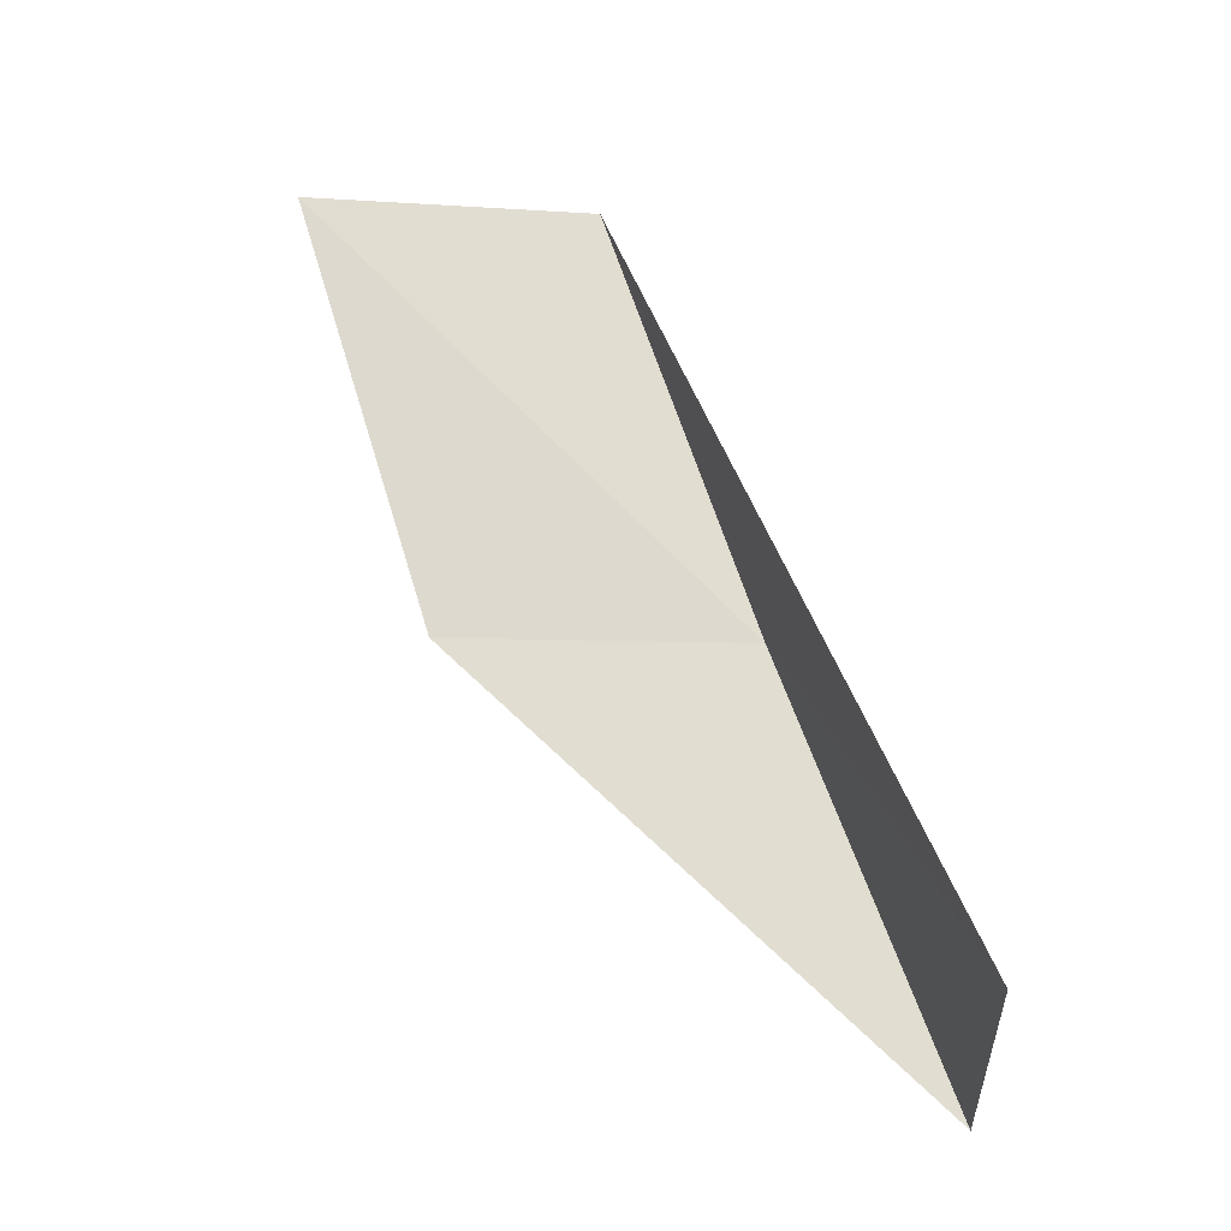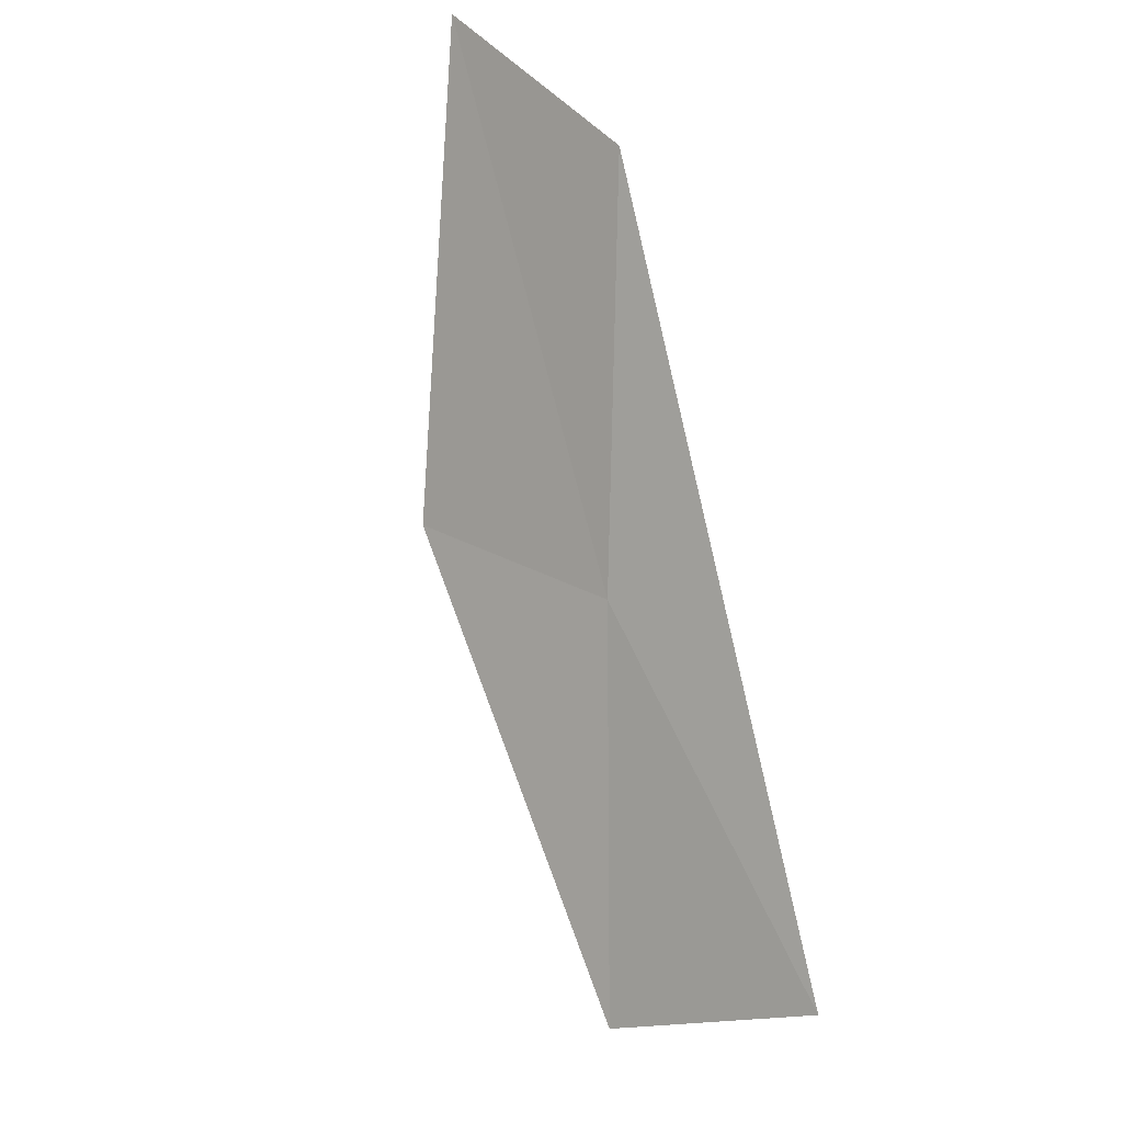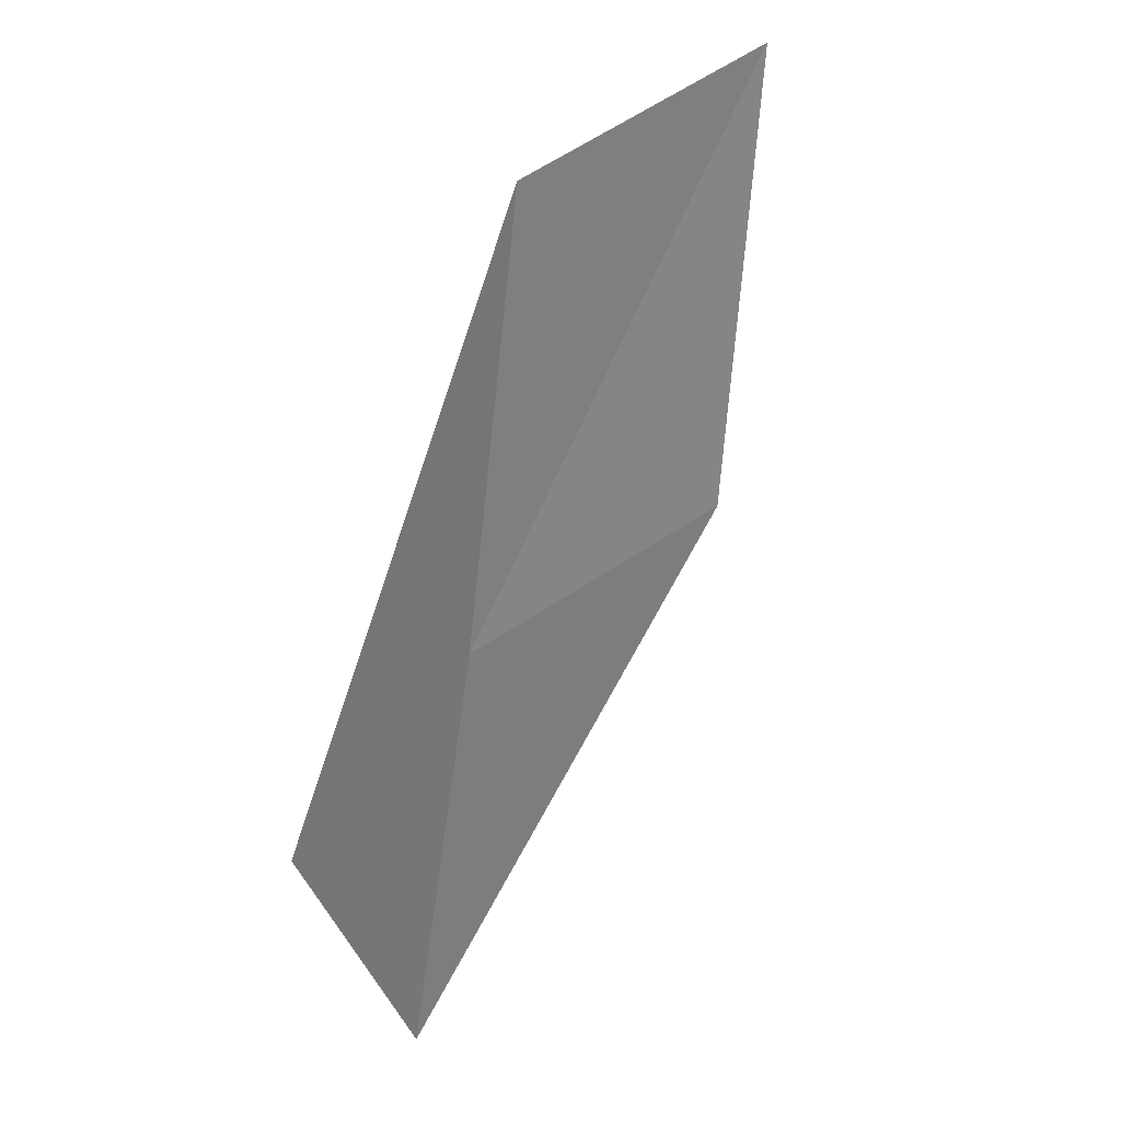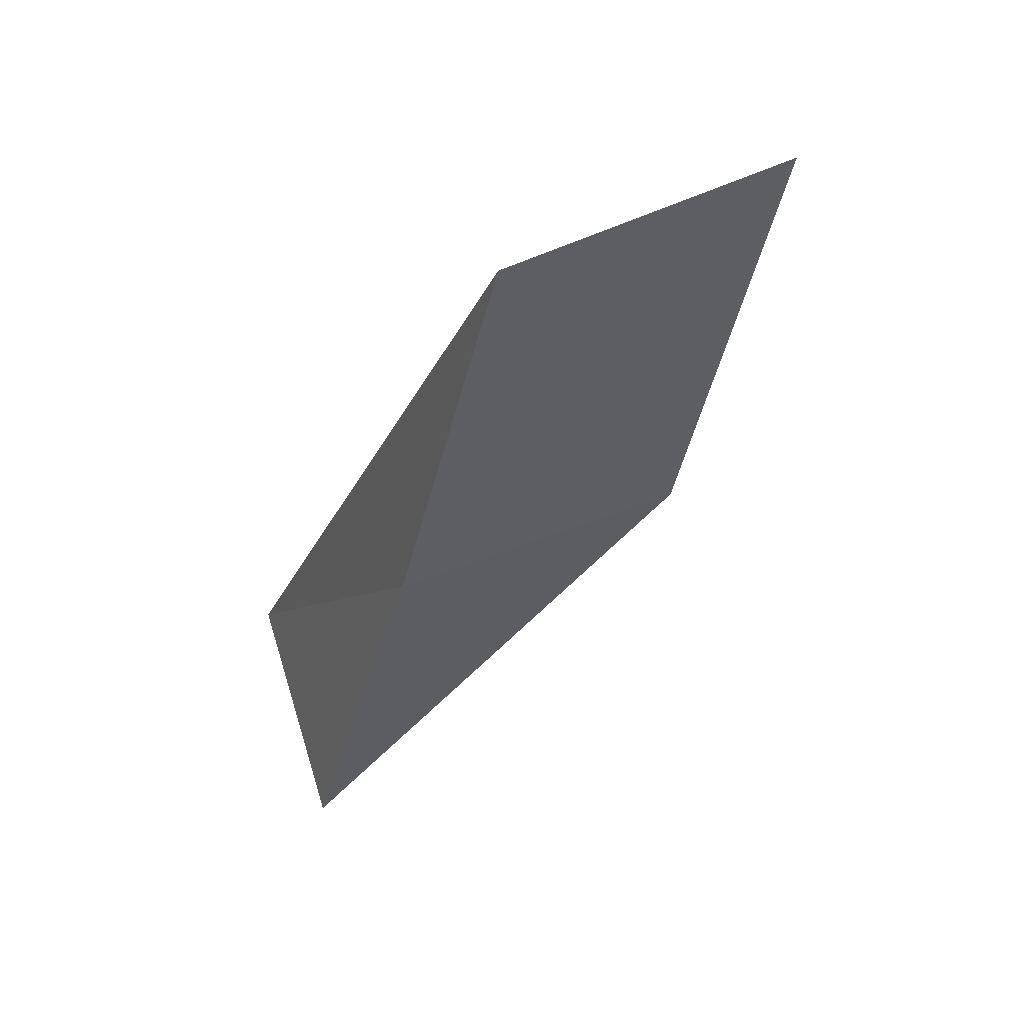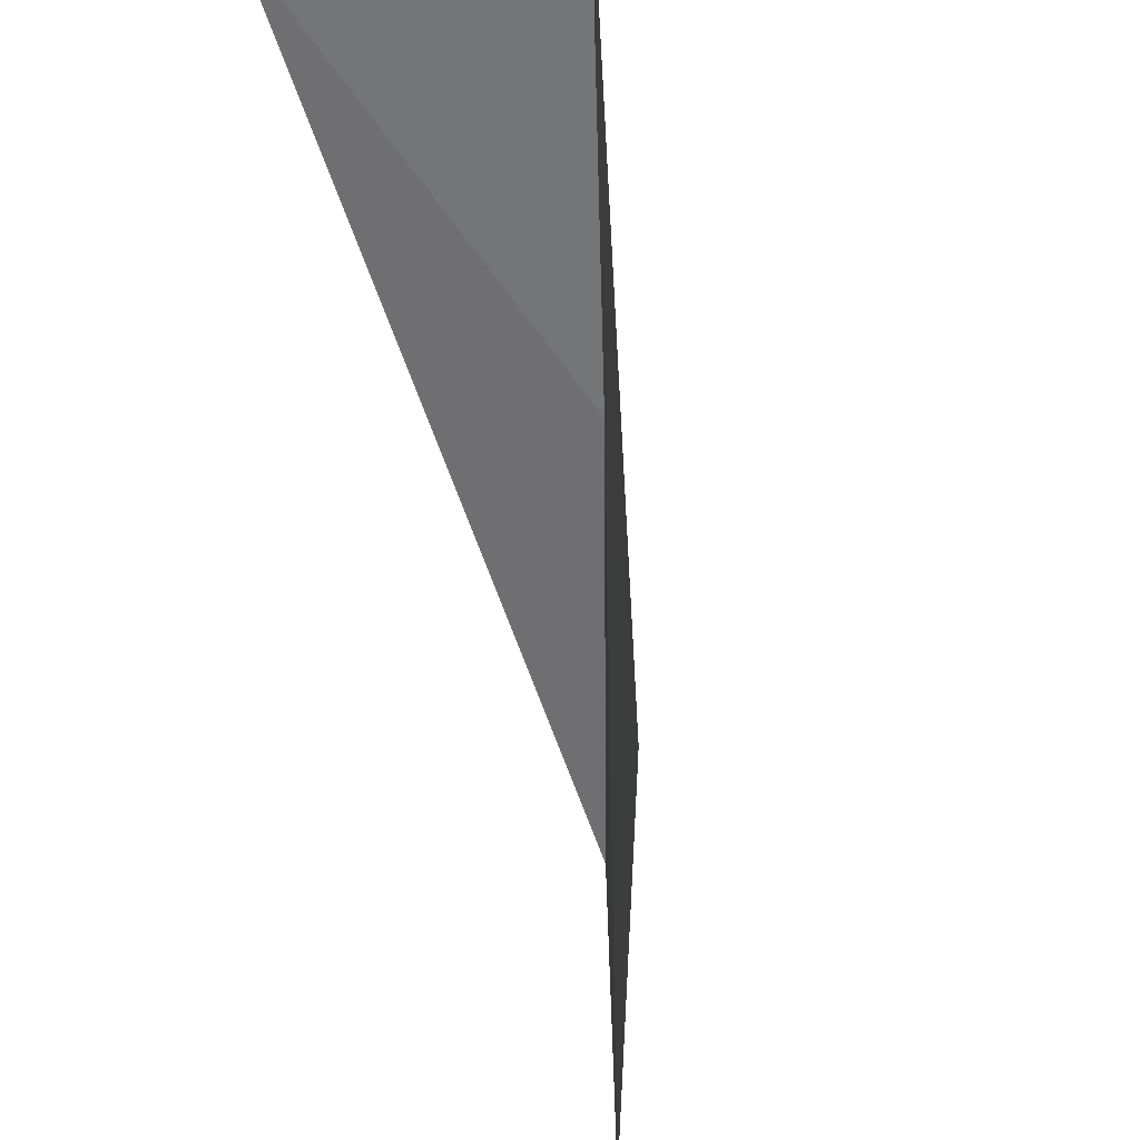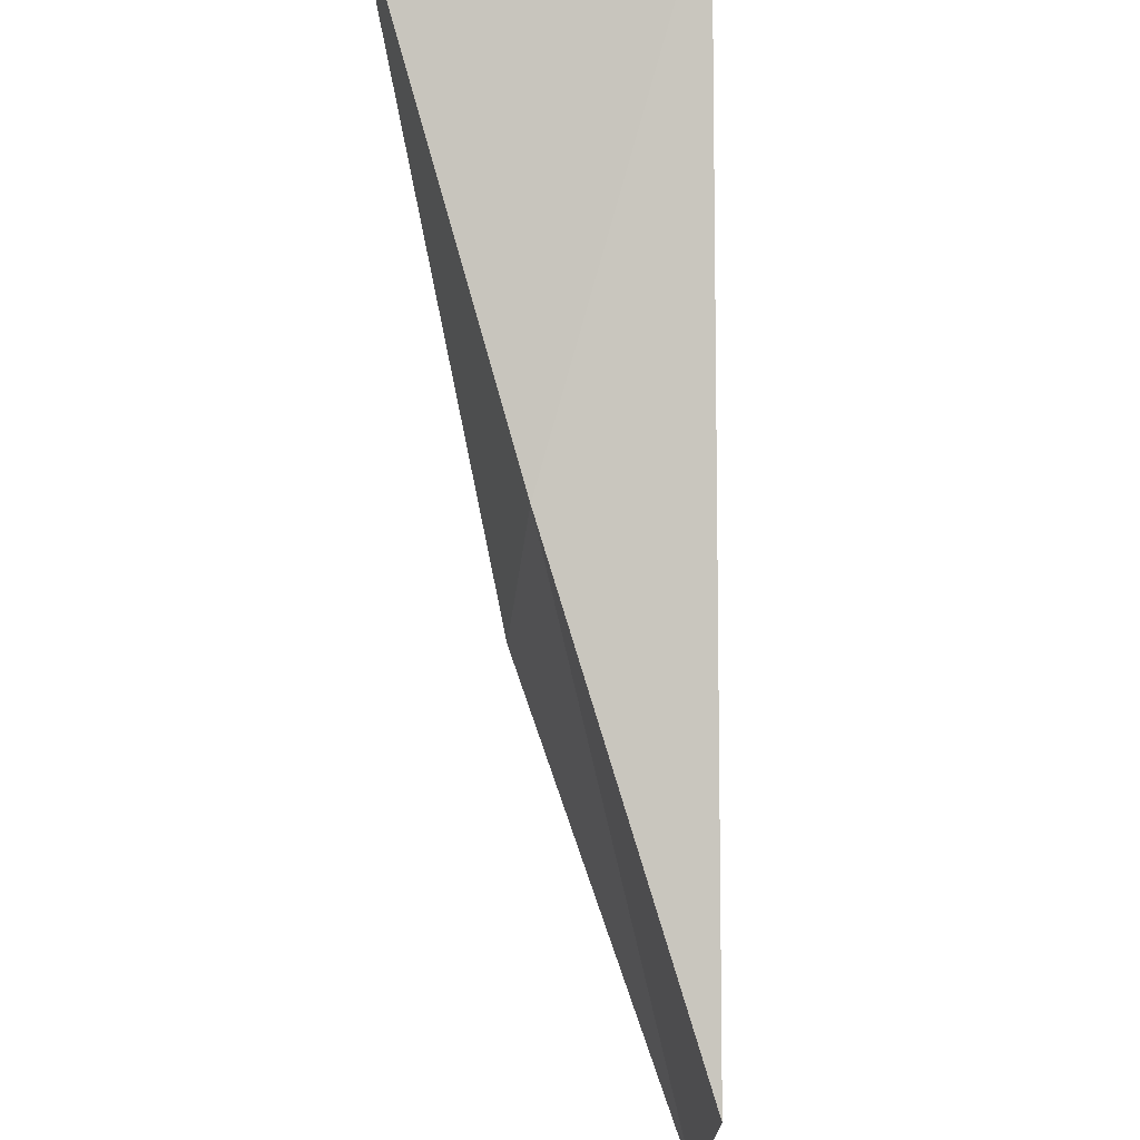
<metadata>
{"format":"obj","ext":"obj","renderer":"f3d","projection":"perspective","resolution":1024,"background":"white","views":[{"elev":-36.0,"azim":84.0,"up":"+Z"},{"elev":-17.2,"azim":31.0,"up":"+Z"},{"elev":51.4,"azim":-131.4,"up":"+Z"},{"elev":71.6,"azim":-114.2,"up":"+Z"},{"elev":-34.3,"azim":-164.7,"up":"+Y"},{"elev":69.6,"azim":-3.7,"up":"+Y"}]}
</metadata>
<code>
v -31.92 5.536 70.03
v -30.74 3.784 74.54
v -30.82 0.6589 74.54
v -32.17 2.276 70.03
v -30.23 7.08 65.53
v -33 7.414 65.53
f 1 4 3
f 1 3 2
f 1 6 4
f 1 2 5
f 1 5 6

</code>
